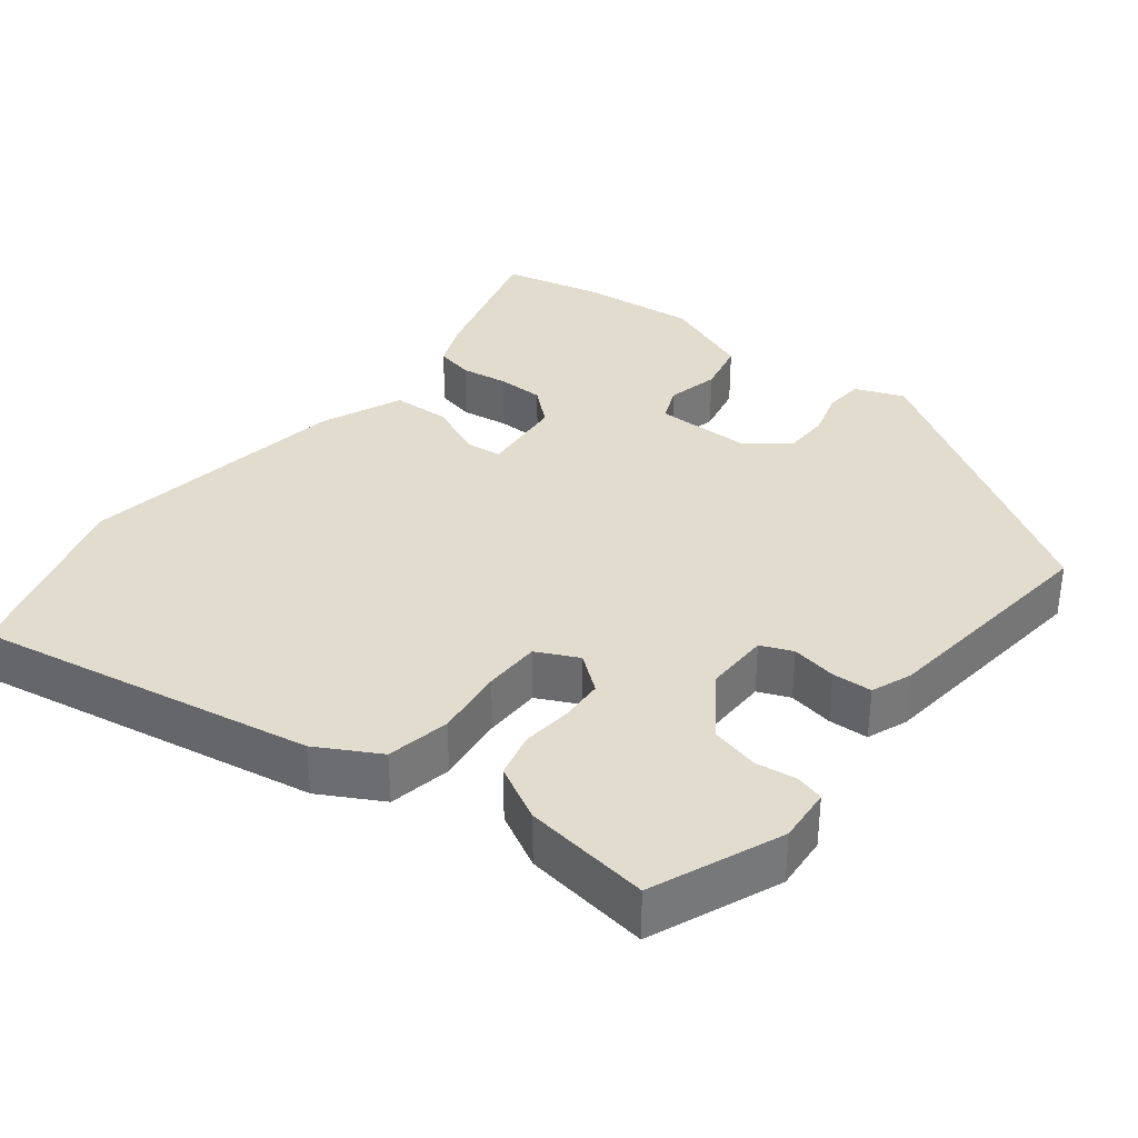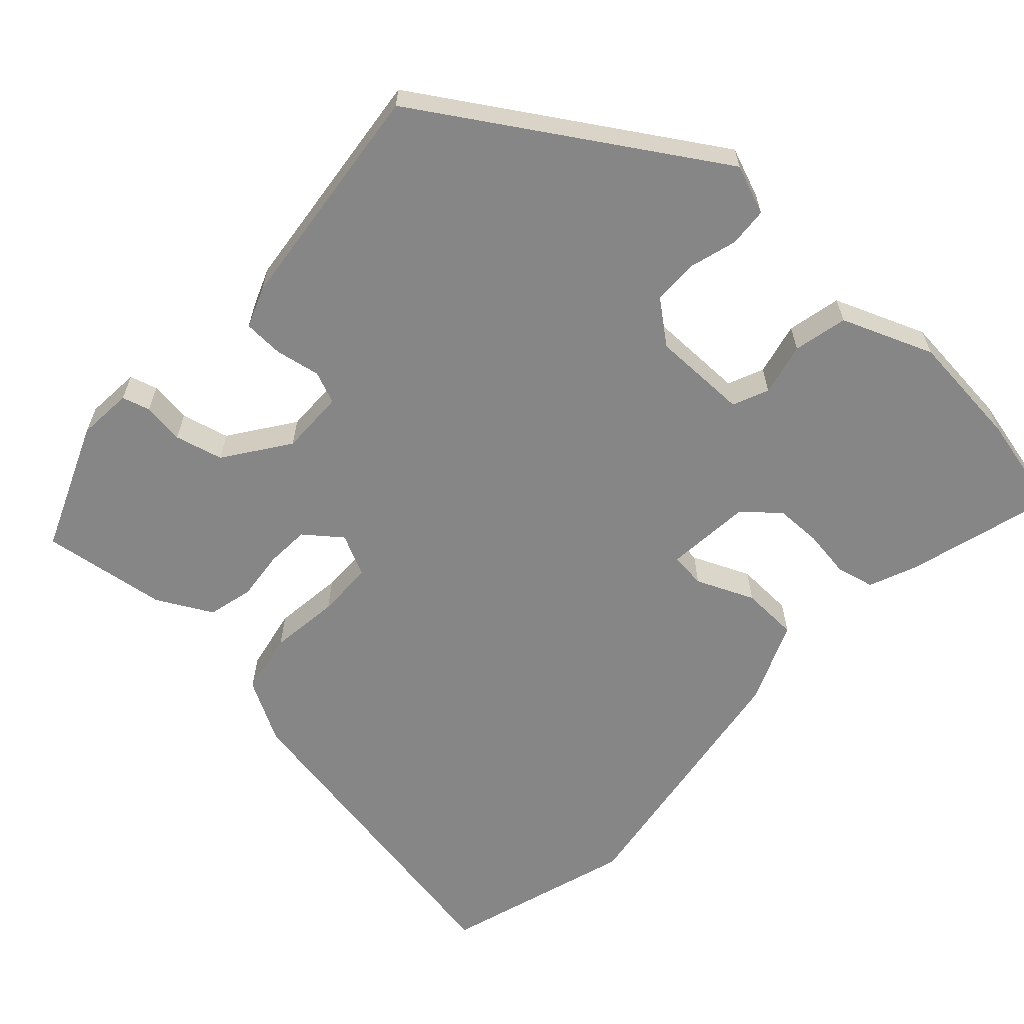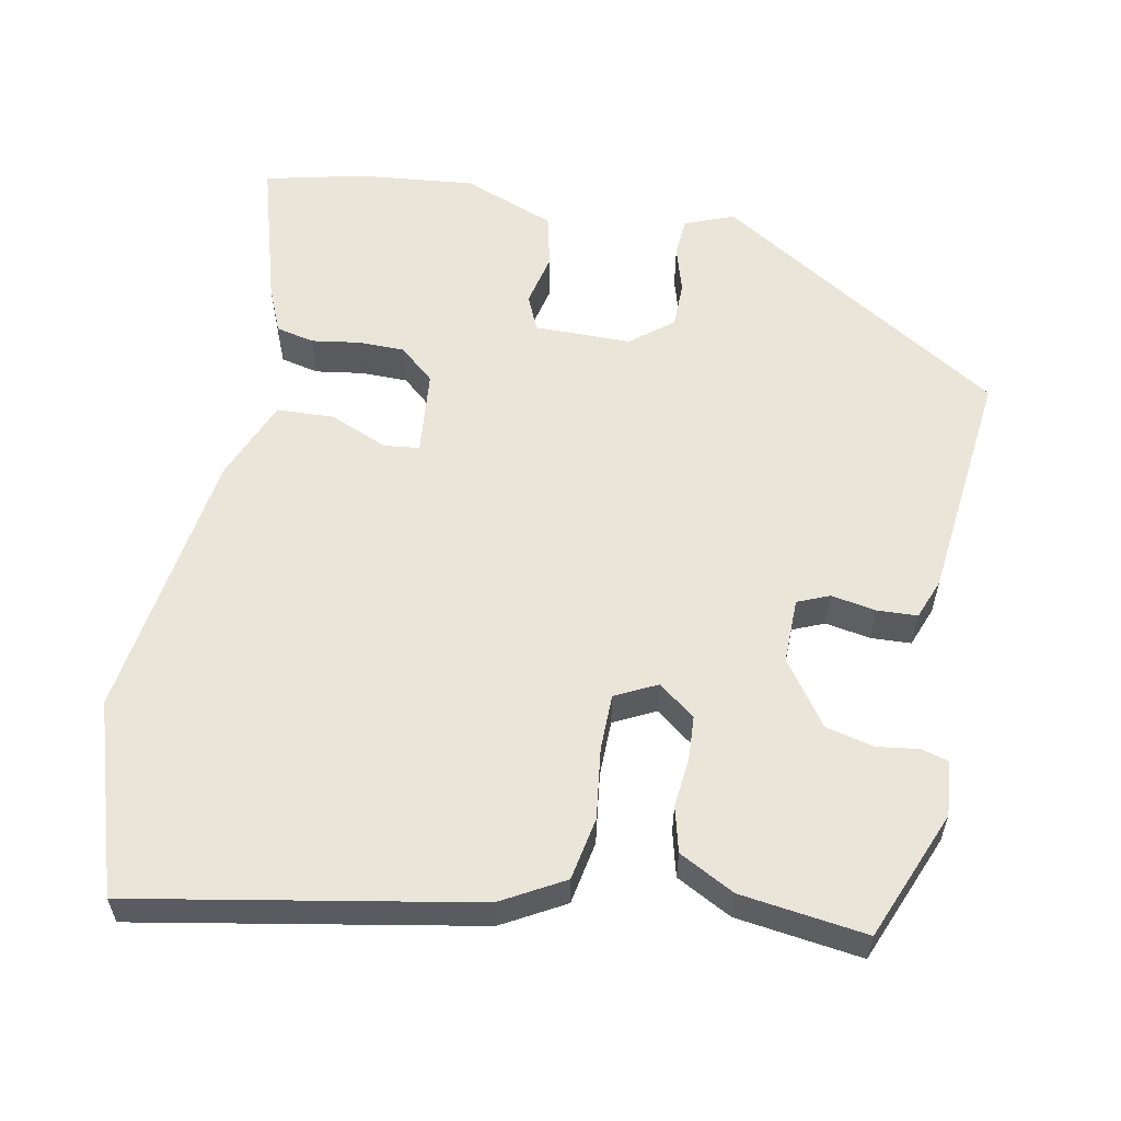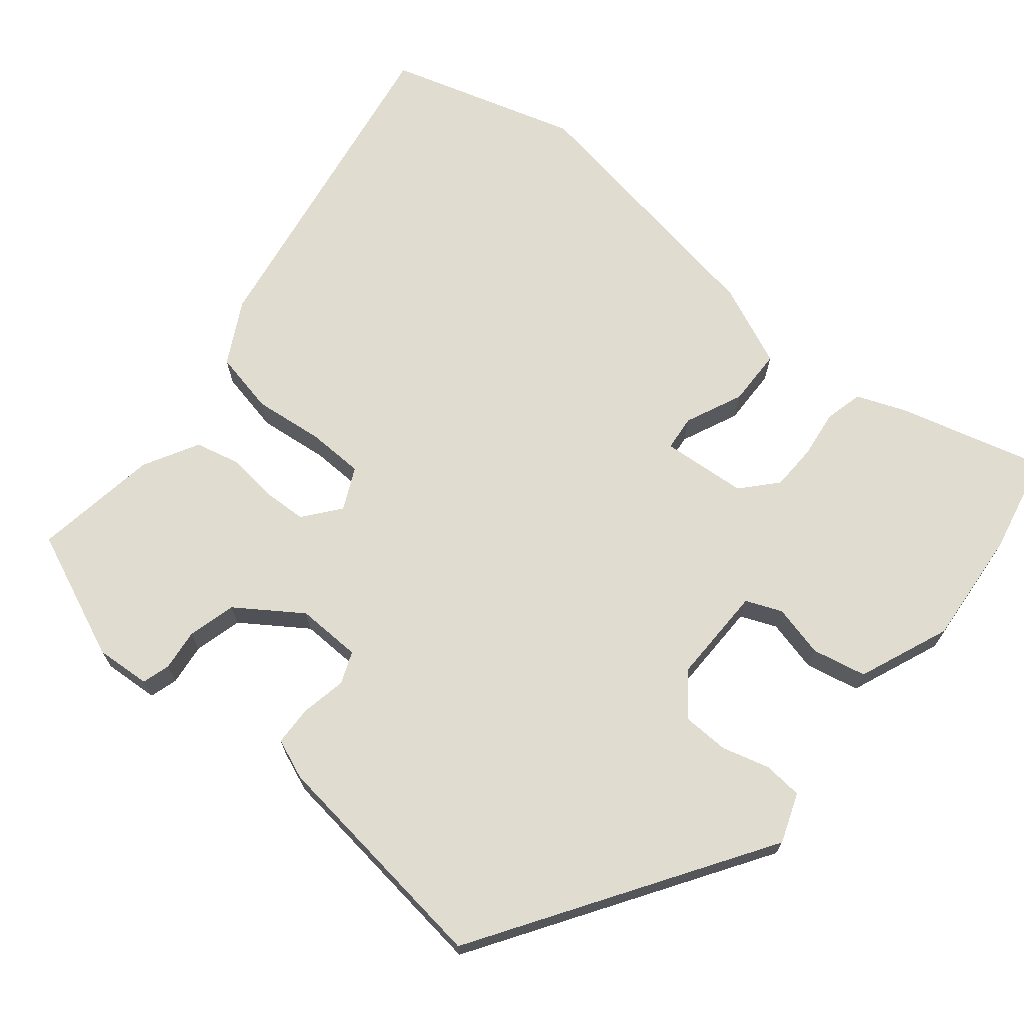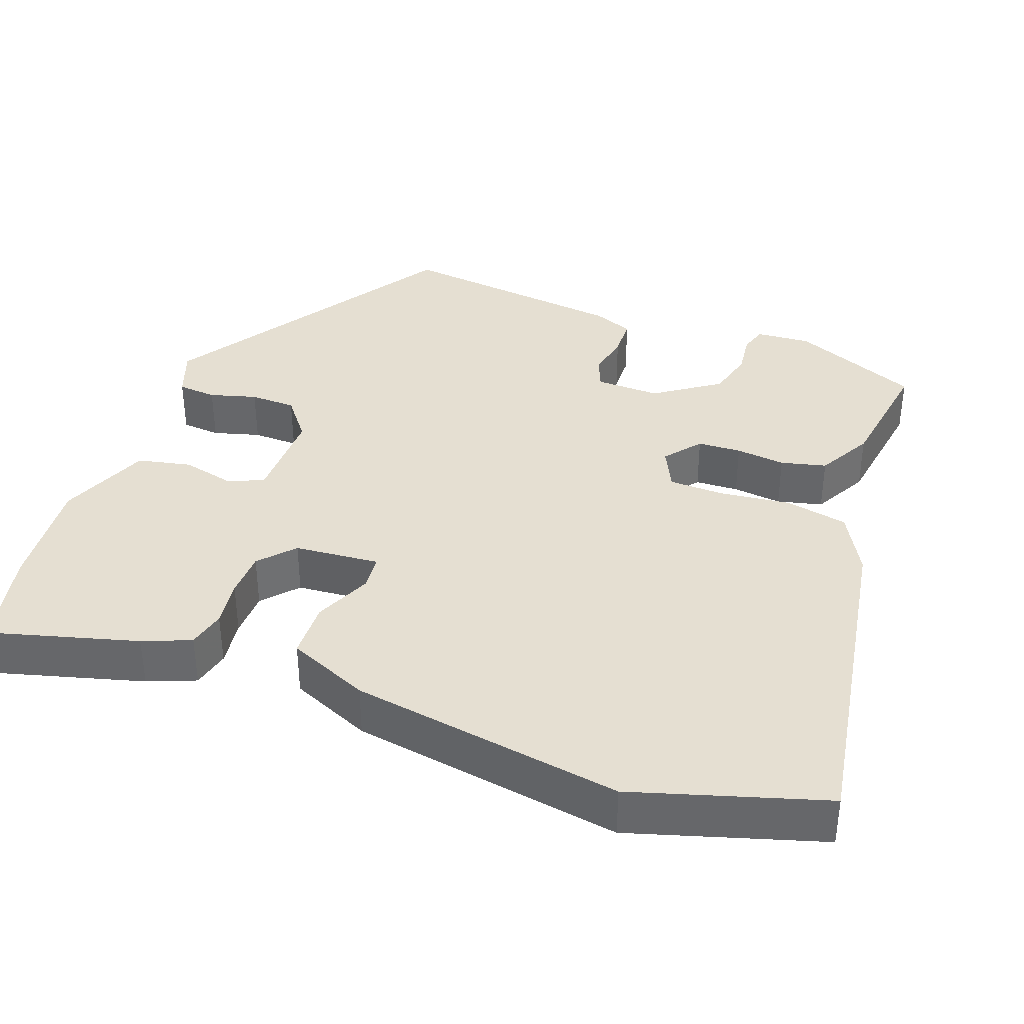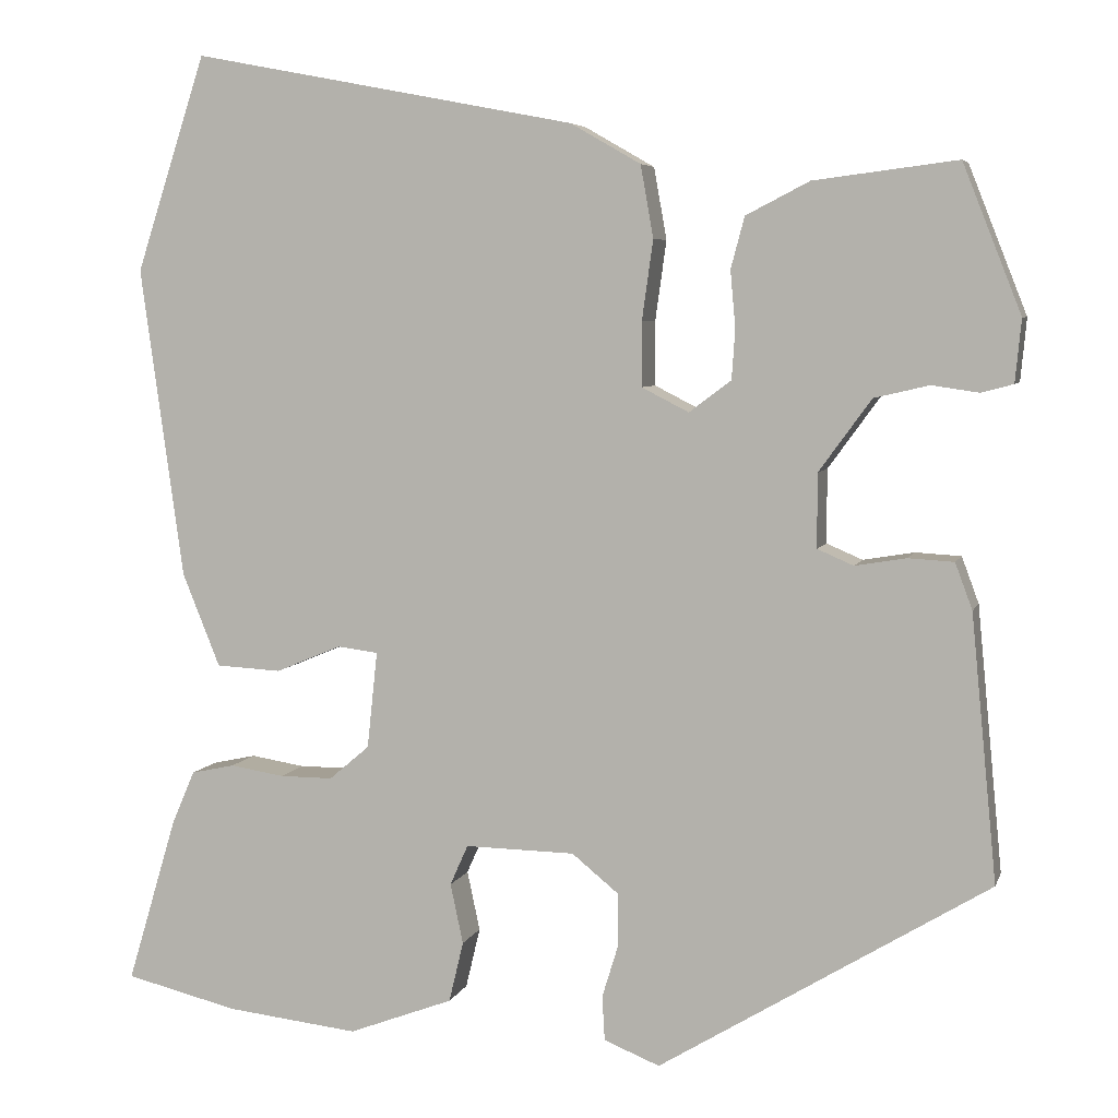
<metadata>
{"format":"obj","ext":"obj","renderer":"f3d","projection":"perspective","resolution":1024,"background":"white","views":[{"elev":34.6,"azim":38.9,"up":"+Y"},{"elev":-62.2,"azim":138.2,"up":"+Y"},{"elev":58.1,"azim":11.5,"up":"+Y"},{"elev":69.4,"azim":130.9,"up":"+Y"},{"elev":37.4,"azim":-68.5,"up":"+Y"},{"elev":5.6,"azim":14.7,"up":"+Z"}]}
</metadata>
<code>
v -0.54 0.07 0.377
v -0.458 0.07 0.628
v -0.01 0.07 0.542
v 0.072 0.07 0.495
v 0.087 0.07 0.411
v 0.074 0.07 0.318
v 0.074 0.07 0.243
v 0.129 0.07 0.215
v 0.178 0.07 0.252
v 0.182 0.07 0.31
v 0.176 0.07 0.376
v 0.192 0.07 0.436
v 0.266 0.07 0.474
v 0.433 0.07 0.495
v 0.501 0.07 0.323
v 0.494 0.07 0.25
v 0.457 0.07 0.24
v 0.402 0.07 0.248
v 0.338 0.07 0.233
v 0.277 0.07 0.149
v 0.277 0.07 0.063
v 0.319 0.07 0.045
v 0.379 0.07 0.055
v 0.432 0.07 0.052
v 0.452 0.07 -0.002
v 0.482 0.07 -0.312
v 0.097 0.07 -0.547
v 0.032 0.07 -0.521
v 0.029 0.07 -0.469
v 0.048 0.07 -0.407
v 0.048 0.07 -0.346
v -0.007 0.07 -0.301
v -0.135 0.07 -0.299
v -0.156 0.07 -0.346
v -0.141 0.07 -0.416
v -0.158 0.07 -0.487
v -0.28 0.07 -0.533
v -0.434 0.07 -0.516
v -0.566 0.07 -0.484
v -0.508 0.07 -0.29
v -0.481 0.07 -0.227
v -0.43 0.07 -0.216
v -0.367 0.07 -0.226
v -0.305 0.07 -0.226
v -0.258 0.07 -0.186
v -0.246 0.07 -0.073
v -0.293 0.07 -0.067
v -0.37 0.07 -0.099
v -0.446 0.07 -0.095
v -0.49 0.07 0.014
v -0.54 0 0.377
v -0.458 0 0.628
v -0.01 0 0.542
v 0.072 0 0.495
v 0.087 0 0.411
v 0.074 0 0.318
v 0.074 0 0.243
v 0.129 0 0.215
v 0.178 0 0.252
v 0.182 0 0.31
v 0.176 0 0.376
v 0.192 0 0.436
v 0.266 0 0.474
v 0.433 0 0.495
v 0.501 0 0.323
v 0.494 0 0.25
v 0.457 0 0.24
v 0.402 0 0.248
v 0.338 0 0.233
v 0.277 0 0.149
v 0.277 0 0.063
v 0.319 0 0.045
v 0.379 0 0.055
v 0.432 0 0.052
v 0.452 0 -0.002
v 0.482 0 -0.312
v 0.097 0 -0.547
v 0.032 0 -0.521
v 0.029 0 -0.469
v 0.048 0 -0.407
v 0.048 0 -0.346
v -0.007 0 -0.301
v -0.135 0 -0.299
v -0.156 0 -0.346
v -0.141 0 -0.416
v -0.158 0 -0.487
v -0.28 0 -0.533
v -0.434 0 -0.516
v -0.566 0 -0.484
v -0.508 0 -0.29
v -0.481 0 -0.227
v -0.43 0 -0.216
v -0.367 0 -0.226
v -0.305 0 -0.226
v -0.258 0 -0.186
v -0.246 0 -0.073
v -0.293 0 -0.067
v -0.37 0 -0.099
v -0.446 0 -0.095
v -0.49 0 0.014
f 47 48 49 50
f 46 47 50 1
f 40 41 42 43
f 40 43 44
f 39 40 44
f 38 39 44 45
f 34 35 36 37
f 33 34 37 38
f 27 28 29 30
f 27 30 31
f 26 27 31
f 25 26 31 32
f 22 23 24 25
f 15 16 17 18
f 15 18 19
f 14 15 19
f 13 14 19 20
f 10 11 12 13
f 9 10 13 20
f 3 4 5 6
f 3 6 7
f 46 1 2 3
f 45 46 3 7
f 33 38 45 7
f 22 25 32 33
f 21 22 33
f 8 9 20 21
f 7 8 21 33
f 100 99 98 97
f 51 100 97 96
f 93 92 91 90
f 94 93 90
f 94 90 89
f 95 94 89 88
f 87 86 85 84
f 88 87 84 83
f 80 79 78 77
f 81 80 77
f 81 77 76
f 82 81 76 75
f 75 74 73 72
f 68 67 66 65
f 69 68 65
f 69 65 64
f 70 69 64 63
f 63 62 61 60
f 70 63 60 59
f 56 55 54 53
f 57 56 53
f 53 52 51 96
f 57 53 96 95
f 57 95 88 83
f 83 82 75 72
f 83 72 71
f 71 70 59 58
f 83 71 58 57
f 1 51 52 2
f 2 52 53 3
f 3 53 54 4
f 4 54 55 5
f 5 55 56 6
f 6 56 57 7
f 7 57 58 8
f 8 58 59 9
f 9 59 60 10
f 10 60 61 11
f 11 61 62 12
f 12 62 63 13
f 13 63 64 14
f 14 64 65 15
f 15 65 66 16
f 16 66 67 17
f 17 67 68 18
f 18 68 69 19
f 19 69 70 20
f 20 70 71 21
f 21 71 72 22
f 22 72 73 23
f 23 73 74 24
f 24 74 75 25
f 25 75 76 26
f 26 76 77 27
f 27 77 78 28
f 28 78 79 29
f 29 79 80 30
f 30 80 81 31
f 31 81 82 32
f 32 82 83 33
f 33 83 84 34
f 34 84 85 35
f 35 85 86 36
f 36 86 87 37
f 37 87 88 38
f 38 88 89 39
f 39 89 90 40
f 40 90 91 41
f 41 91 92 42
f 42 92 93 43
f 43 93 94 44
f 44 94 95 45
f 45 95 96 46
f 46 96 97 47
f 47 97 98 48
f 48 98 99 49
f 49 99 100 50
f 50 100 51 1

</code>
